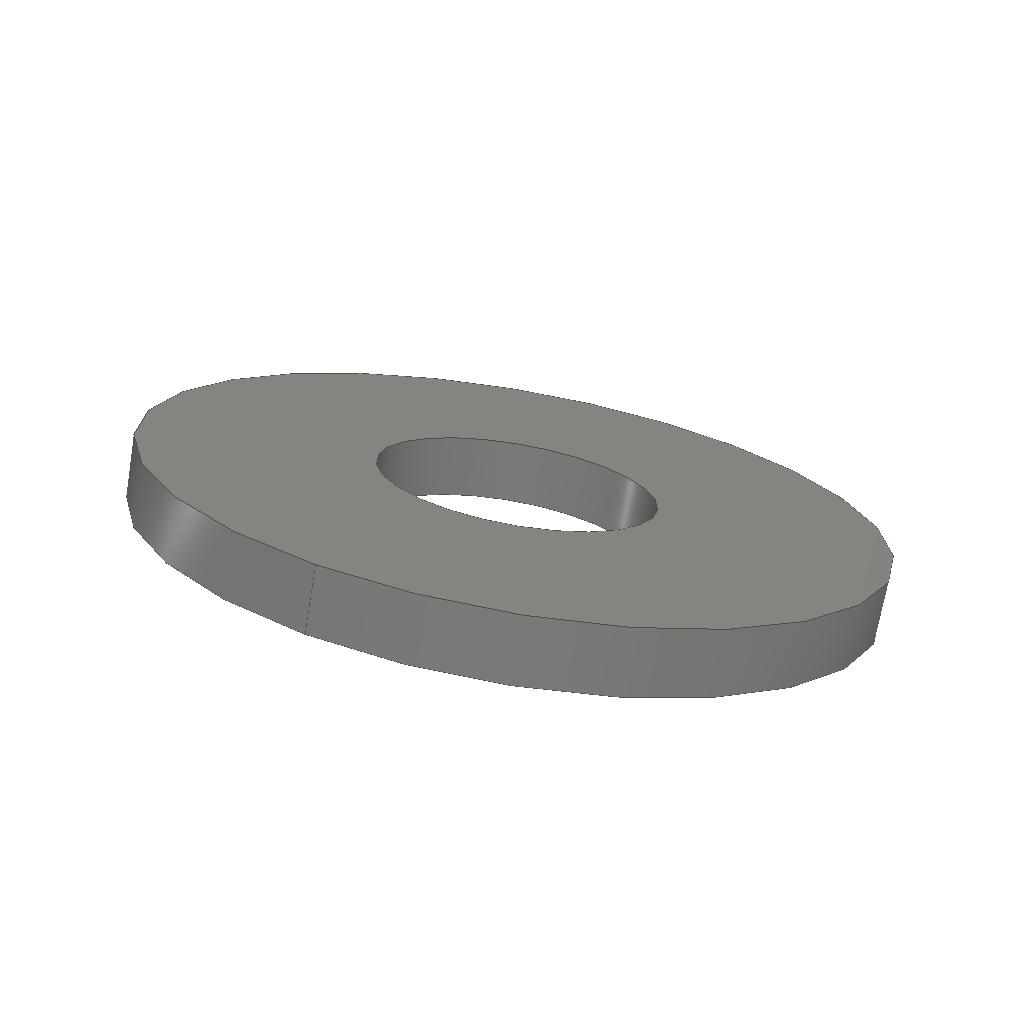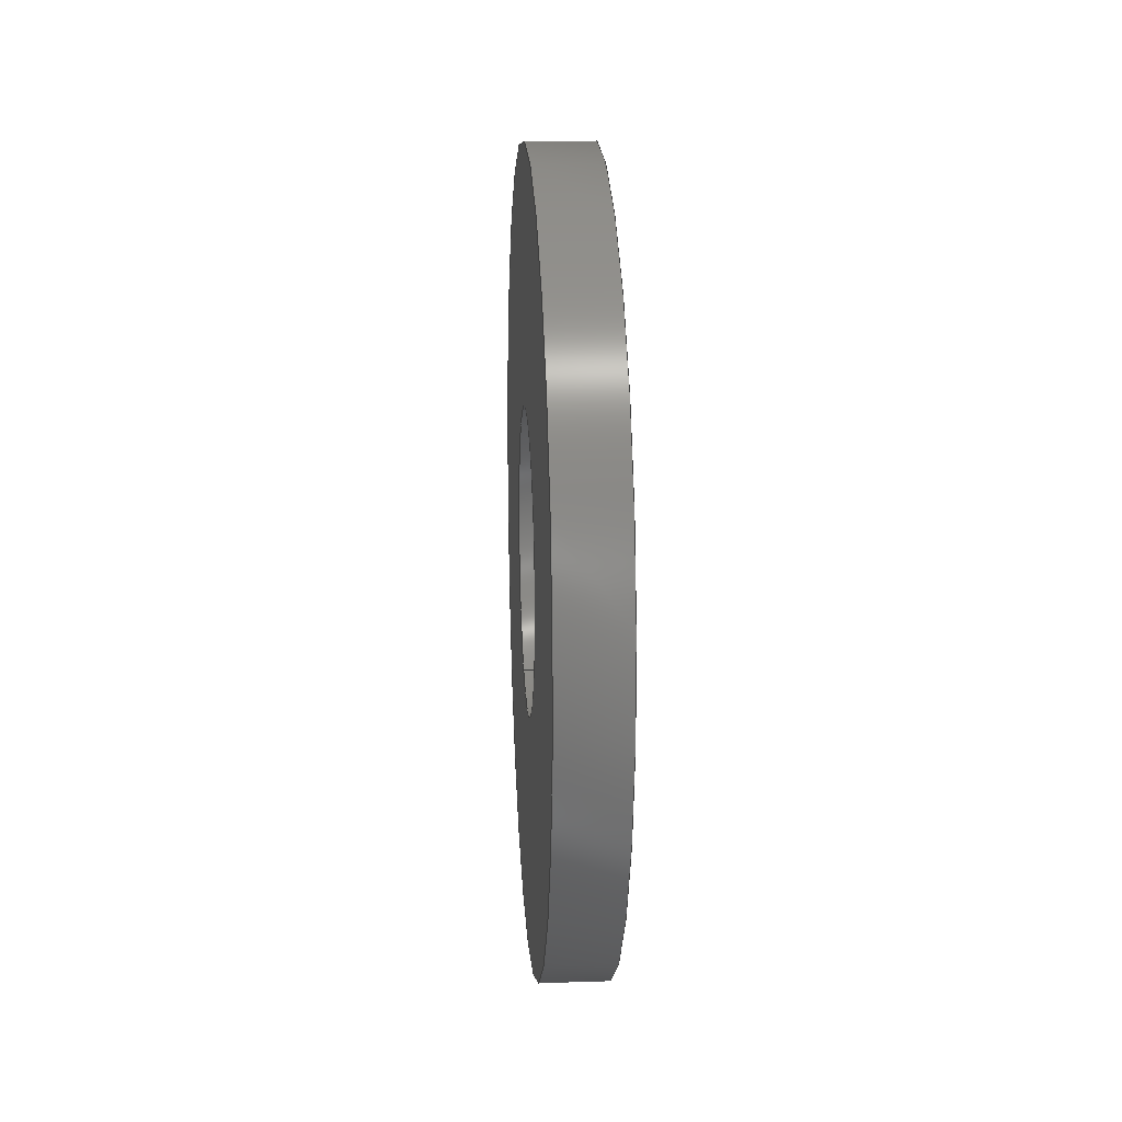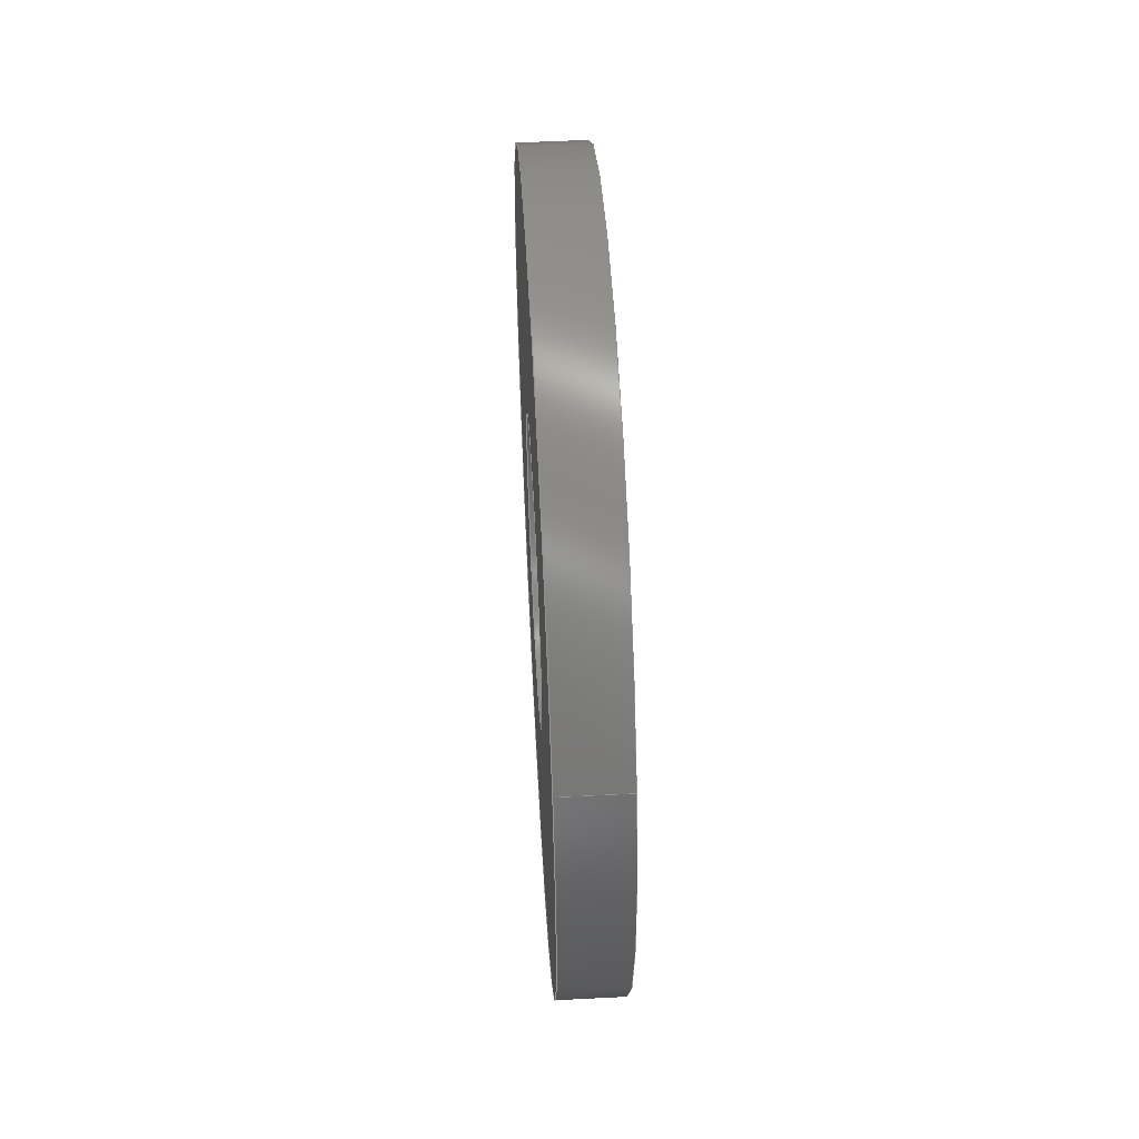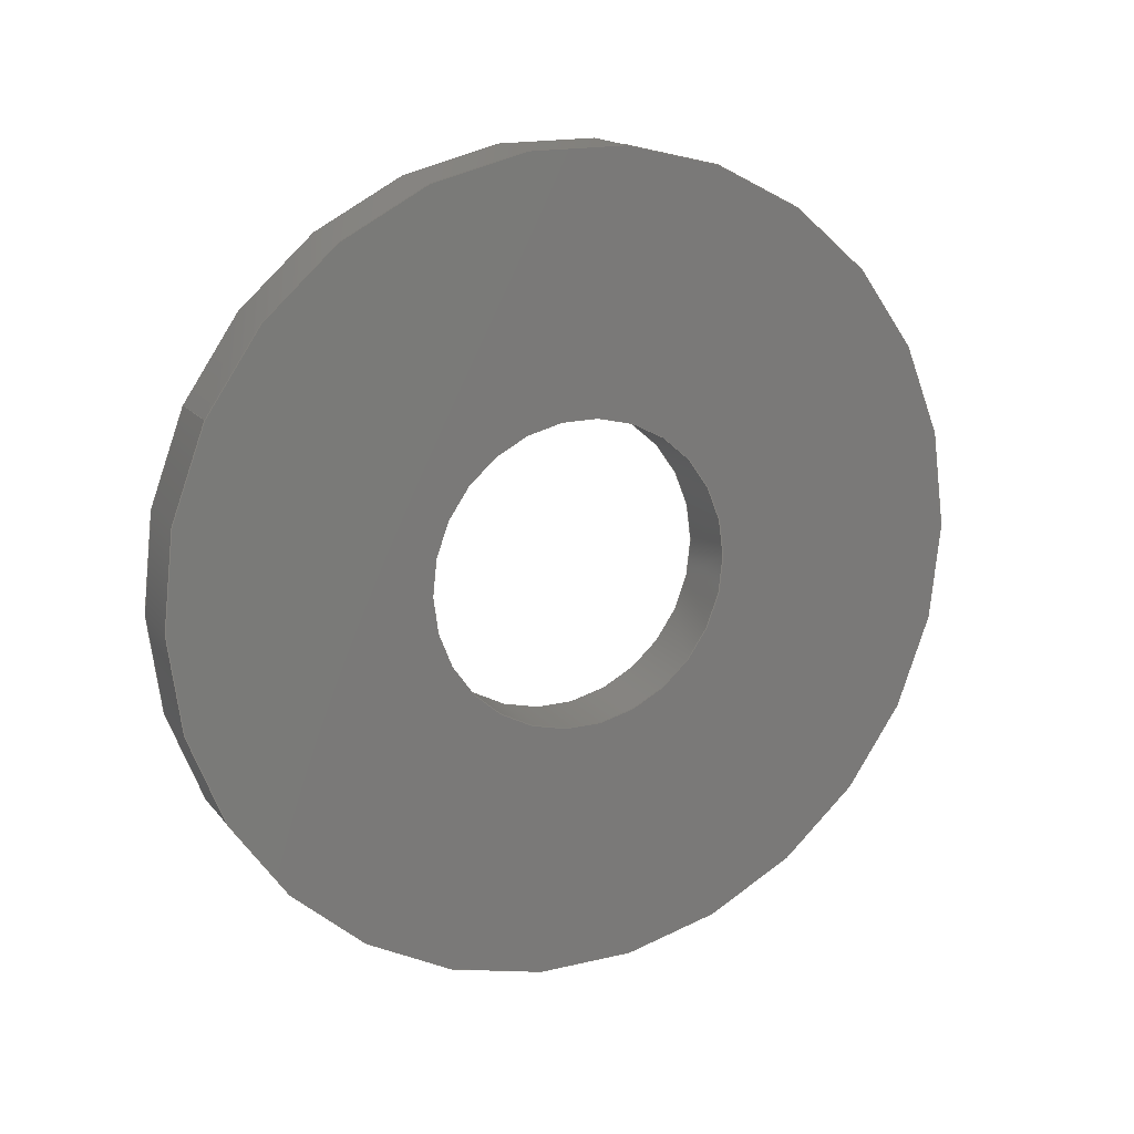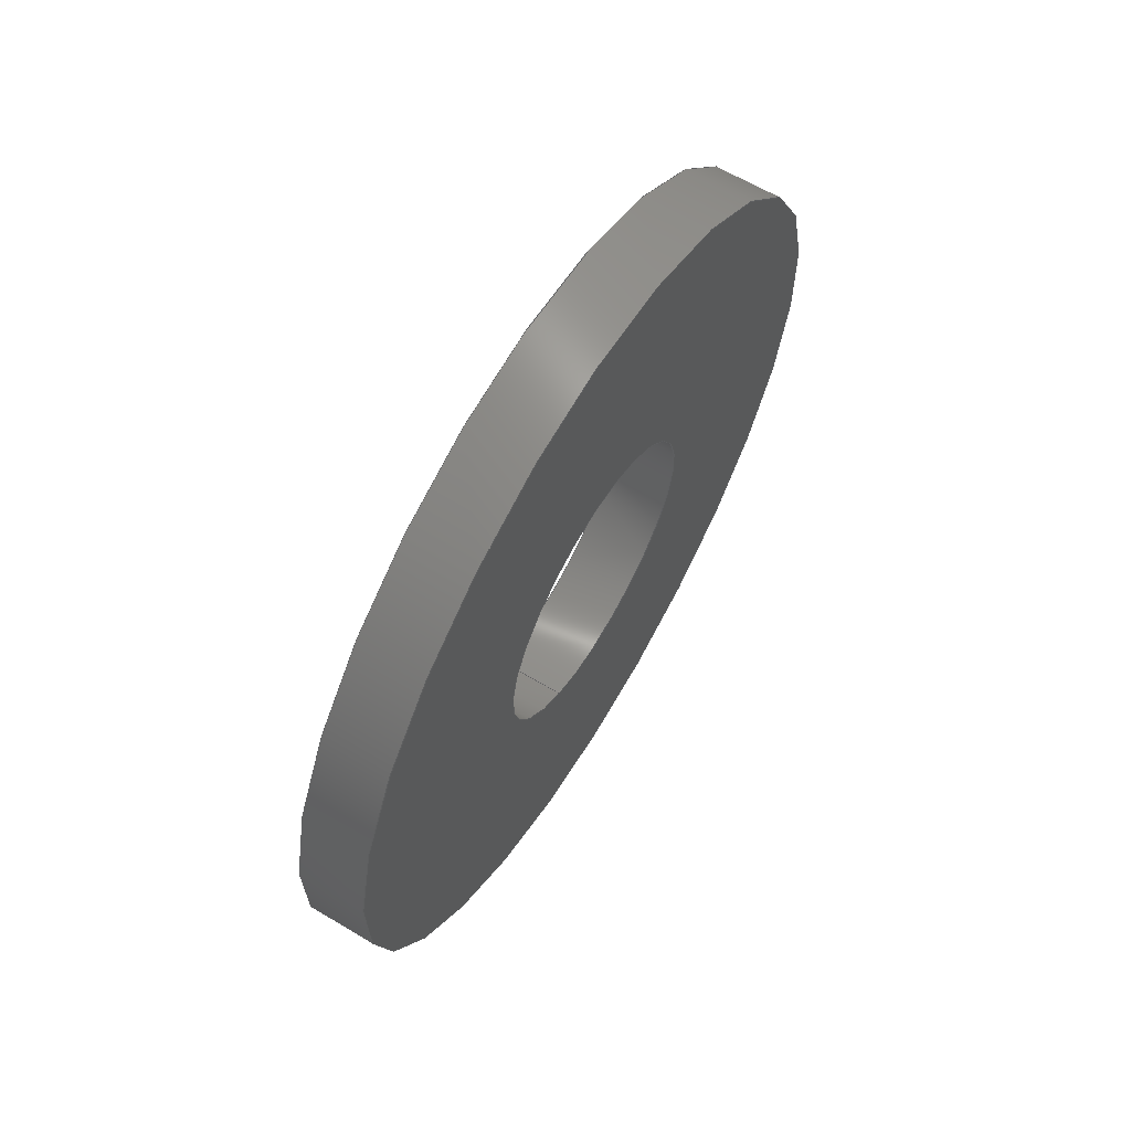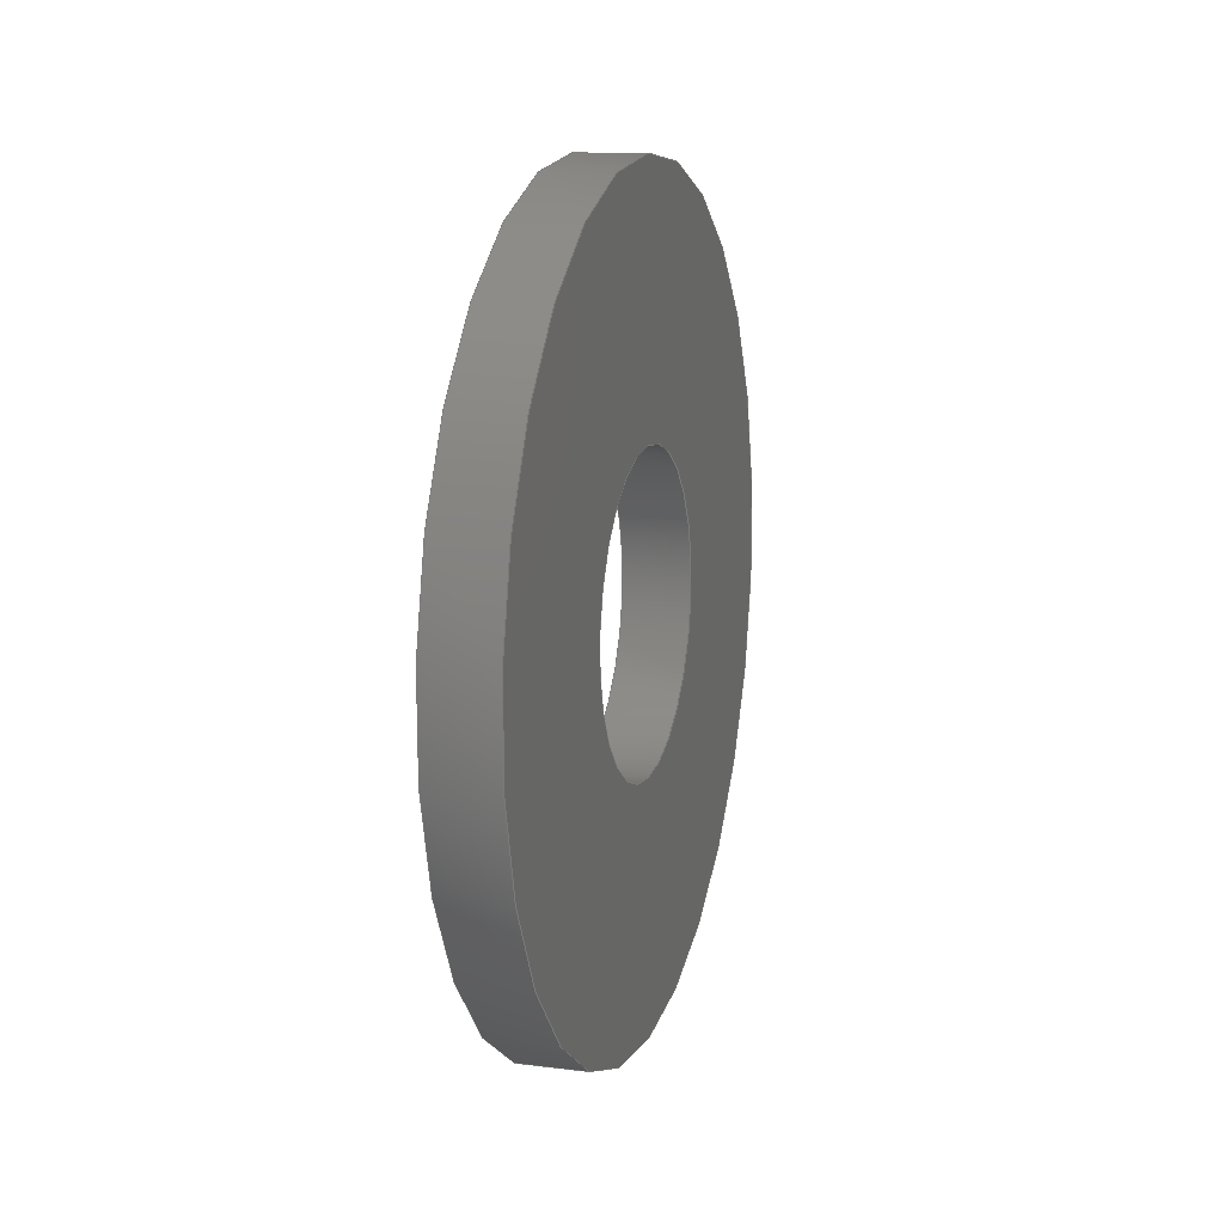
<metadata>
{"format":"step","ext":"step","renderer":"f3d","projection":"perspective","resolution":1024,"background":"white","views":[{"elev":-72.5,"azim":80.3,"up":"+Y"},{"elev":16.1,"azim":176.2,"up":"+Y"},{"elev":53.6,"azim":-3.2,"up":"+Z"},{"elev":16.0,"azim":65.1,"up":"+Z"},{"elev":63.6,"azim":31.0,"up":"+Y"},{"elev":12.4,"azim":16.3,"up":"+Y"}]}
</metadata>
<code>
ISO-10303-21;
DATA;
#1=PROPERTY_DEFINITION_REPRESENTATION(#5,#3);
#2=PROPERTY_DEFINITION_REPRESENTATION(#6,#4);
#3=REPRESENTATION('',(#7),#108);
#4=REPRESENTATION('',(#8),#108);
#5=PROPERTY_DEFINITION('pmi validation property','',#113);
#6=PROPERTY_DEFINITION('pmi validation property','',#113);
#7=VALUE_REPRESENTATION_ITEM('number of annotations',COUNT_MEASURE(0));
#8=VALUE_REPRESENTATION_ITEM('number of views',COUNT_MEASURE(0));
#9=SHAPE_REPRESENTATION_RELATIONSHIP('','',#66,#10);
#10=ADVANCED_BREP_SHAPE_REPRESENTATION('',(#64),#108);
#11=PLANE('',#74);
#12=PLANE('',#75);
#13=ORIENTED_EDGE('',*,*,#21,.T.);
#14=ORIENTED_EDGE('',*,*,#22,.F.);
#15=ORIENTED_EDGE('',*,*,#23,.F.);
#16=ORIENTED_EDGE('',*,*,#24,.T.);
#17=ORIENTED_EDGE('',*,*,#21,.F.);
#18=ORIENTED_EDGE('',*,*,#23,.T.);
#19=ORIENTED_EDGE('',*,*,#22,.T.);
#20=ORIENTED_EDGE('',*,*,#24,.F.);
#21=EDGE_CURVE('',#25,#25,#29,.T.);
#22=EDGE_CURVE('',#26,#26,#30,.T.);
#23=EDGE_CURVE('',#27,#27,#31,.T.);
#24=EDGE_CURVE('',#28,#28,#32,.T.);
#25=VERTEX_POINT('',#97);
#26=VERTEX_POINT('',#99);
#27=VERTEX_POINT('',#102);
#28=VERTEX_POINT('',#104);
#29=CIRCLE('',#69,0.001791);
#30=CIRCLE('',#70,0.001791);
#31=CIRCLE('',#72,0.004763);
#32=CIRCLE('',#73,0.004763);
#33=EDGE_LOOP('',(#13));
#34=EDGE_LOOP('',(#14));
#35=EDGE_LOOP('',(#15));
#36=EDGE_LOOP('',(#16));
#37=EDGE_LOOP('',(#17));
#38=EDGE_LOOP('',(#18));
#39=EDGE_LOOP('',(#19));
#40=EDGE_LOOP('',(#20));
#41=FACE_BOUND('',#33,.T.);
#42=FACE_BOUND('',#34,.T.);
#43=FACE_BOUND('',#35,.T.);
#44=FACE_BOUND('',#36,.T.);
#45=FACE_BOUND('',#37,.T.);
#46=FACE_BOUND('',#38,.T.);
#47=FACE_BOUND('',#39,.T.);
#48=FACE_BOUND('',#40,.T.);
#49=CYLINDRICAL_SURFACE('',#68,0.001791);
#50=CYLINDRICAL_SURFACE('',#71,0.004763);
#51=ADVANCED_FACE('',(#41,#42),#49,.F.);
#52=ADVANCED_FACE('',(#43,#44),#50,.T.);
#53=ADVANCED_FACE('',(#45,#46),#11,.T.);
#54=ADVANCED_FACE('',(#47,#48),#12,.F.);
#55=CLOSED_SHELL('',(#51,#52,#53,#54));
#56=STYLED_ITEM('',(#57),#64);
#57=PRESENTATION_STYLE_ASSIGNMENT((#58));
#58=SURFACE_STYLE_USAGE(.BOTH.,#59);
#59=SURFACE_SIDE_STYLE('',(#60));
#60=SURFACE_STYLE_FILL_AREA(#61);
#61=FILL_AREA_STYLE('',(#62));
#62=FILL_AREA_STYLE_COLOUR('',#63);
#63=COLOUR_RGB('',0.2941,0.2941,0.2941);
#64=MANIFOLD_SOLID_BREP('Washer, #8',#55);
#65=SHAPE_DEFINITION_REPRESENTATION(#113,#66);
#66=SHAPE_REPRESENTATION('Washer, #8',(#67),#108);
#67=AXIS2_PLACEMENT_3D('',#94,#76,#77);
#68=AXIS2_PLACEMENT_3D('',#95,#78,#79);
#69=AXIS2_PLACEMENT_3D('',#96,#80,#81);
#70=AXIS2_PLACEMENT_3D('',#98,#82,#83);
#71=AXIS2_PLACEMENT_3D('',#100,#84,#85);
#72=AXIS2_PLACEMENT_3D('',#101,#86,#87);
#73=AXIS2_PLACEMENT_3D('',#103,#88,#89);
#74=AXIS2_PLACEMENT_3D('',#105,#90,#91);
#75=AXIS2_PLACEMENT_3D('',#106,#92,#93);
#76=DIRECTION('',(0,0,1));
#77=DIRECTION('',(1,0,0));
#78=DIRECTION('',(-1,-1.84e-17,-1.109e-17));
#79=DIRECTION('',(-1.136e-17,0.891,-0.454));
#80=DIRECTION('',(1,1.84e-17,1.109e-17));
#81=DIRECTION('',(1.136e-17,-0.891,0.454));
#82=DIRECTION('',(1,1.84e-17,1.109e-17));
#83=DIRECTION('',(1.136e-17,-0.891,0.454));
#84=DIRECTION('',(-1,-1.84e-17,-1.109e-17));
#85=DIRECTION('',(-1.136e-17,0.891,-0.454));
#86=DIRECTION('',(1,1.84e-17,1.109e-17));
#87=DIRECTION('',(1.136e-17,-0.891,0.454));
#88=DIRECTION('',(1,1.84e-17,1.109e-17));
#89=DIRECTION('',(1.136e-17,-0.891,0.454));
#90=DIRECTION('',(1,1.84e-17,1.109e-17));
#91=DIRECTION('',(1.823e-17,-0.454,-0.891));
#92=DIRECTION('',(1,1.84e-17,1.109e-17));
#93=DIRECTION('',(1.823e-17,-0.454,-0.891));
#94=CARTESIAN_POINT('',(0,0,0));
#95=CARTESIAN_POINT('',(0.03052,0.5935,-0.01301));
#96=CARTESIAN_POINT('',(0.03052,0.5935,-0.01301));
#97=CARTESIAN_POINT('',(0.03052,0.5919,-0.01219));
#98=CARTESIAN_POINT('',(0.02973,0.5935,-0.01301));
#99=CARTESIAN_POINT('',(0.02973,0.5919,-0.01219));
#100=CARTESIAN_POINT('',(0.03052,0.5935,-0.01301));
#101=CARTESIAN_POINT('',(0.03052,0.5935,-0.01301));
#102=CARTESIAN_POINT('',(0.03052,0.5893,-0.01084));
#103=CARTESIAN_POINT('',(0.02973,0.5935,-0.01301));
#104=CARTESIAN_POINT('',(0.02973,0.5893,-0.01084));
#105=CARTESIAN_POINT('',(0.03052,0.5936,-0.01329));
#106=CARTESIAN_POINT('',(0.02973,0.5936,-0.01329));
#107=MECHANICAL_DESIGN_GEOMETRIC_PRESENTATION_REPRESENTATION('',(#56),#108);
#108=(
GEOMETRIC_REPRESENTATION_CONTEXT(3)
GLOBAL_UNCERTAINTY_ASSIGNED_CONTEXT((#109))
GLOBAL_UNIT_ASSIGNED_CONTEXT((#112,#111,#110))
REPRESENTATION_CONTEXT('Washer, #8','TOP_LEVEL_ASSEMBLY_PART')
);
#109=UNCERTAINTY_MEASURE_WITH_UNIT(LENGTH_MEASURE(5e-06),#112,
'DISTANCE_ACCURACY_VALUE','Maximum Tolerance applied to model');
#110=(
NAMED_UNIT(*)
SI_UNIT($,.STERADIAN.)
SOLID_ANGLE_UNIT()
);
#111=(
NAMED_UNIT(*)
PLANE_ANGLE_UNIT()
SI_UNIT($,.RADIAN.)
);
#112=(
LENGTH_UNIT()
NAMED_UNIT(*)
SI_UNIT($,.METRE.)
);
#113=PRODUCT_DEFINITION_SHAPE('','',#114);
#114=PRODUCT_DEFINITION('','',#116,#115);
#115=PRODUCT_DEFINITION_CONTEXT('',#122,'design');
#116=PRODUCT_DEFINITION_FORMATION_WITH_SPECIFIED_SOURCE('','',#118,
 .NOT_KNOWN.);
#117=PRODUCT_RELATED_PRODUCT_CATEGORY('','',(#118));
#118=PRODUCT('Washer, #8','Washer, #8','Washer, #8',(#120));
#119=PRODUCT_CATEGORY('','');
#120=PRODUCT_CONTEXT('',#122,'mechanical');
#121=APPLICATION_PROTOCOL_DEFINITION('international standard',
'automotive_design',2010,#122);
#122=APPLICATION_CONTEXT(
'core data for automotive mechanical design processes');
ENDSEC;
END-ISO-10303-21;

</code>
